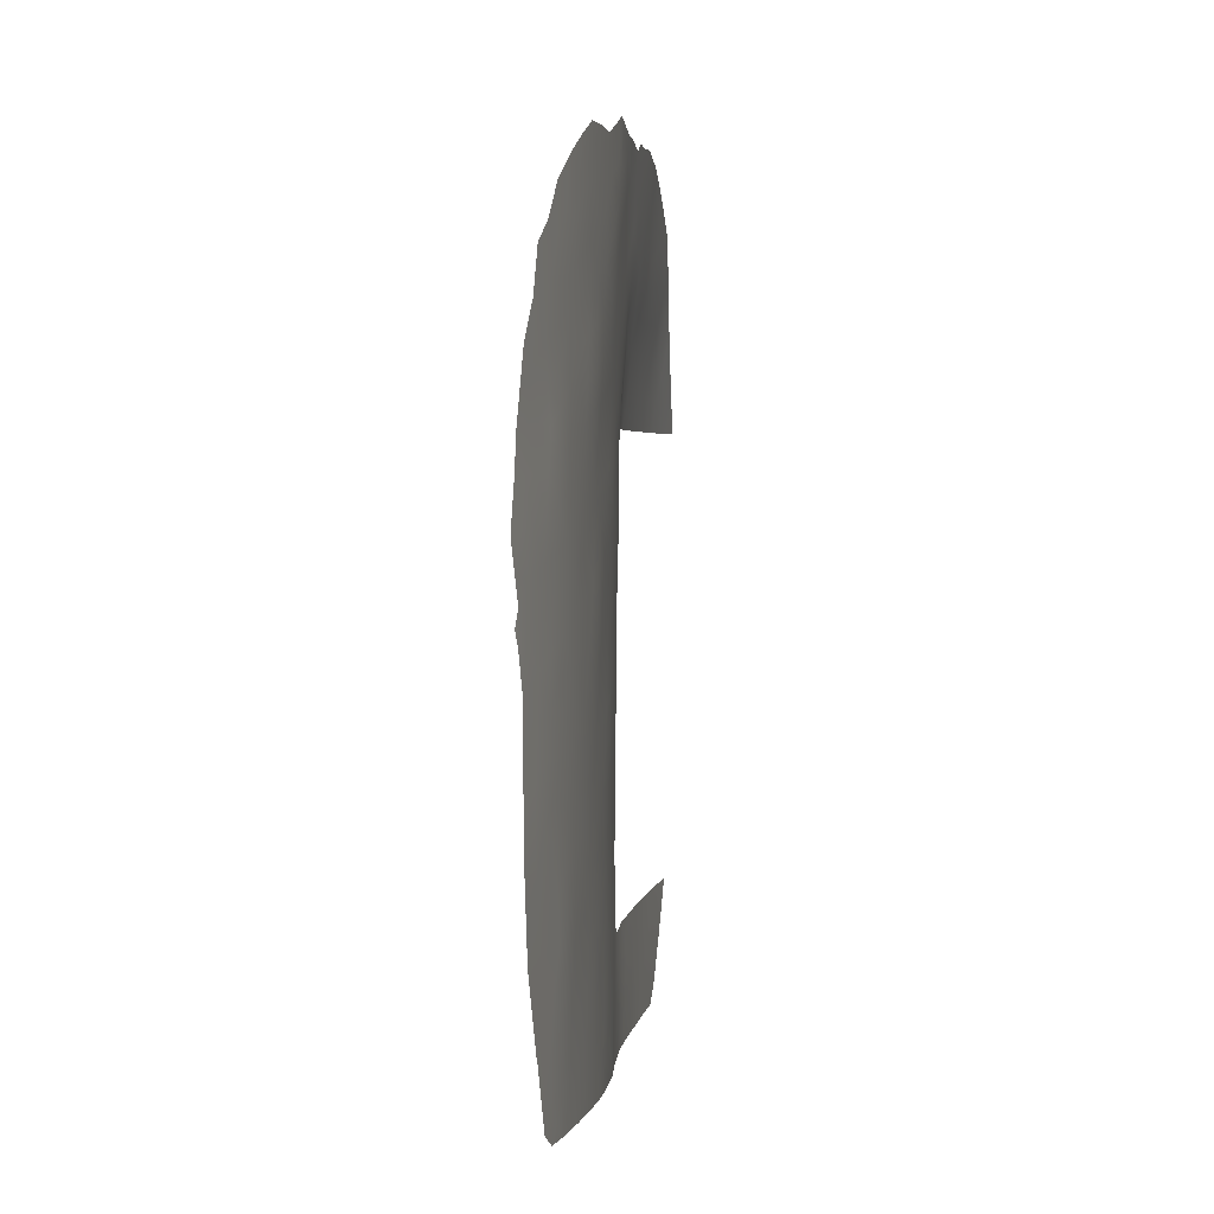
<metadata>
{"format":"obj","ext":"obj","renderer":"f3d","projection":"perspective","resolution":1024,"background":"white","views":[{"elev":2.8,"azim":-39.2,"up":"+Z"}]}
</metadata>
<code>
v -41.66 28.29 -48.63
v -40.66 29.39 -43.69
v -45.97 24 -49.22
v -37.93 31.42 -32.28
v -44.23 25.57 -42.02
v -43.02 26.82 -47.25
v -42.51 27.32 -44.99
v -41.66 28.28 -46.54
v -36.98 33.17 -38
v -35.42 34.6 -38
v -36.06 33.79 -36.21
v -45.43 24.49 -45.44
v -39.56 30.72 -46.43
v -40.06 30.09 -44.92
v -40.6 29.5 -45.58
v -47.55 22.64 -51.11
v -48 22.31 -45.37
v -44.87 25 -38.71
v -46.19 23.84 -39.11
v -39.08 30.49 -33.83
v -40.18 29.5 -34.95
v -43.8 26.02 -40.14
v -39.53 30.72 -50
v -38.54 31.65 -52.93
v -33.75 36.09 -50
v -34.27 35.63 -51.58
v -35.24 34.75 -53
v -37.1 33.05 -53
v -39.45 30.72 -40.39
v -39.43 30.72 -38
v -40.74 29.19 -39.16
v -36.41 33.75 -50
v -38.31 31.98 -50
v -38.87 31.34 -51.86
v -34.73 35.25 -50
v -39.33 30.84 -52.88
v -40.84 29.18 -52.74
v -32.85 36.85 -50
v -45.74 24.21 -42.53
v -36.51 32.87 -32.83
v -47.57 22.76 -36.21
v -42.92 26.88 -51.57
v -43.35 26.48 -43.4
v -41.88 28.03 -42.9
v -42.83 27.01 -41.48
v -42.88 26.67 -33.67
v -43.91 25.92 -45.29
v -40.6 29.4 -41.51
v -40.5 29.61 -49.54
v -48.66 21.92 -38
v -39.07 30.84 -35.87
v -45.85 24.14 -35.56
v -40.6 29.52 -47.57
v -36.58 33.02 -34.67
v -39.53 30.72 -45.21
v -39.53 30.72 -42.84
v -41.28 28.6 -41.02
v -47.52 22.65 -52.19
v -46.54 23.52 -40.92
v -33.59 36.21 -38
v -37.6 32.34 -36.15
v -44.59 25.17 -36.83
v -39.57 30.72 -48.21
v -41.88 27.89 -37.57
v -47.93 22.4 -41.52
v -41.51 28.41 -50.87
v -38.63 31.57 -38
v -44.34 25.49 -48.7
v -47.15 22.95 -47.94
v -43.56 26.23 -52.49
v -45.91 24.09 -37.39
v -43.42 26.35 -38.21
v -44.35 25.38 -32.71
v -47.58 22.68 -39.64
v -40.39 29.44 -36.91
v -42.29 27.47 -39.58
v -44.88 24.97 -50.63
v -41.9 27.96 -52.64
v -45.3 24.59 -52.35
v -46.24 23.75 -52.28
v -44.05 25.75 -52.45
v -48.14 22.21 -43.59
v -40.39 29.17 -33.09
v -42.8 27.03 -49.53
v -35.21 34.24 -34.26
v -34.48 35.25 -36.25
v -48.44 21.94 -47.07
v -44.38 25.38 -34.87
v -41.57 28.09 -35.61
v -41.4 28.22 -34.5
v -45.78 24.17 -47.28
v -44.78 25.08 -43.81
v -44.5 25.35 -46.85
v -46.88 23.3 -34.43
v -46.38 23.65 -43.98
v -43.13 26.55 -36.23
v -40.14 29.98 -51.42
v -39.35 30.03 -31.95
v -45.23 24.68 -40.6
v -49.07 21.54 -39.99
v -47.24 22.94 -42.26
v -37.82 31.77 -34.32
v -47.17 22.98 -45.65
v -40.75 28.66 -31.45
v -39.85 29.52 -31.6
v -33.45 36.34 -51.56
v -34.04 35.83 -52.56
v -34.51 35.4 -53
v -32.84 36.85 -50.22
v -33.29 36.49 -51.28
v -32.71 36.95 -50
v -36.7 32.56 -31.69
v -49.48 21.31 -36.57
v -48.97 21.7 -35.71
v -42.11 27.37 -31.18
v -32 37.47 -38
v -47.43 22.88 -33.26
v -48.08 22.37 -34.14
v -38.12 31.16 -31.32
v -37.2 32.06 -31.54
v -39.45 29.9 -31.37
v -35.29 33.96 -32.46
v -41.18 28.23 -31.47
v -43.44 26.18 -31.76
v -33.67 35.69 -34.5
v -32.78 36.65 -36.38
v -49.94 20.96 -38.21
v -48.68 21.92 -34.63
v -49.77 20.99 -43.26
v -49.99 20.85 -42.26
v -50.33 20.63 -40.17
v -49.95 20.88 -41.53
v -45.03 24.8 -31.76
v -46.56 23.56 -32.62
v -48.23 22.08 -52.14
v -48.69 21.72 -51.81
v -49.81 20.93 -44.27
v -39.01 30.31 -31.42
v -49.84 20.86 -46.48
v -49.67 20.98 -48.35
v -49.1 21.42 -50.28
v -49.14 21.39 -50.24
v -50.13 20.76 -41.93
v -42.23 27.66 -49.09
v -42.17 27.7 -50.15
v -41.59 28.34 -49.71
v -43.98 25.84 -49.58
v -43.38 26.45 -49.99
v -43.51 26.32 -49.05
v -42.77 27.07 -46.07
v -43.21 26.62 -45.18
v -43.49 26.35 -46.19
v -36.2 33.89 -38
v -35.74 34.2 -37.11
v -36.53 33.48 -37.1
v -40.05 30.14 -45.94
v -39.86 29.61 -32.5
v -40.56 28.92 -32.21
v -40.23 29.39 -34.02
v -39.61 30.02 -34.44
v -39.73 29.84 -33.46
v -44.73 25.12 -41.33
v -44.01 25.8 -41.08
v -44.53 25.34 -40.38
v -44.33 25.51 -39.43
v -45.03 24.86 -39.64
v -37.82 32.35 -52.96
v -36.49 33.63 -52.17
v -36.17 33.9 -53
v -35.65 34.4 -52.22
v -39.44 30.72 -39.19
v -40.03 30.02 -38.58
v -40.05 30 -39.75
v -38.92 31.35 -50
v -39.19 31.04 -50.88
v -38.56 31.7 -50.88
v -35.32 34.71 -50.71
v -35.13 34.87 -51.48
v -34.49 35.45 -50.78
v -35.57 34.5 -50
v -34.81 35.14 -52.3
v -36.96 33.21 -50.79
v -39.51 30.66 -51.72
v -40.5 29.57 -52.03
v -40.09 30.01 -52.81
v -37.81 32.43 -50.84
v -38.13 32.07 -51.86
v -33.68 36.15 -50.87
v -36.02 33.23 -32.03
v -41.14 28.86 -45.18
v -40.64 29.43 -44.64
v -41.18 28.8 -44.23
v -48.25 22.24 -36.43
v -48.8 21.82 -36.92
v -49.19 21.52 -37.41
v -42.65 27.22 -43.16
v -42.38 27.49 -42.16
v -43.08 26.75 -42.44
v -43.54 26.29 -41.75
v -43.78 26.03 -42.69
v -43.31 26.52 -40.81
v -42.27 27.62 -46.89
v -42.11 27.78 -45.82
v -44.22 25.63 -46.16
v -43.87 25.98 -47.05
v -40.62 29.41 -42.64
v -41.21 28.74 -42.17
v -41.22 28.76 -43.24
v -40.2 29.92 -44.13
v -37.88 31.59 -33.31
v -38.53 30.93 -33.09
v -38.46 31.12 -34.12
v -40.98 29.04 -50.18
v -41.07 28.95 -49.15
v -46.33 23.74 -33.84
v -46.42 23.66 -34.94
v -45.71 24.24 -34.52
v -41.14 28.89 -47.1
v -41.68 28.26 -47.57
v -41.12 28.91 -48.12
v -40.57 29.55 -48.56
v -41.57 28.37 -45.68
v -41.13 28.89 -46.12
v -39.49 30.72 -41.62
v -40.02 30.06 -40.94
v -40.04 30.08 -42.12
v -39.53 30.72 -44.03
v -41.74 28.14 -41.86
v -45.47 24.46 -41.59
v -45.91 24.07 -40.81
v -40.04 30.15 -48.88
v -40.07 30.13 -47.93
v -41.78 28.12 -44.8
v -46.88 23.2 -52.24
v -46.89 23.2 -51.64
v -43.76 25.96 -35.54
v -44.49 25.27 -35.87
v -43.87 25.85 -36.54
v -40.07 30.13 -46.98
v -40.59 29.51 -46.57
v -42.73 26.82 -31.47
v -42.37 27.15 -32.2
v -43.66 26.17 -48.03
v -42.9 26.93 -48.48
v -40.78 29.25 -51.15
v -41.13 28.84 -51.88
v -39.06 31 -37.01
v -39.97 30.22 -49.81
v -40.36 29.75 -50.5
v -32.79 36.84 -38
v -32.39 37.06 -37.19
v -33.2 36.41 -37.18
v -39.55 30.72 -49.11
v -42.3 27.6 -47.99
v -47.47 22.84 -34.39
v -36.33 33.38 -35.35
v -37.05 32.71 -35.34
v -36.83 33.07 -36.19
v -37.32 32.73 -37.07
v -42.93 26.89 -44.17
v -42.24 27.62 -43.96
v -47.15 22.97 -46.87
v -47.78 22.46 -47.45
v -47.25 22.87 -48.9
v -47.72 22.51 -48.31
v -48.04 22.25 -49.12
v -43.33 26.48 -50.84
v -43.69 26.11 -51.57
v -42.77 27.04 -50.51
v -37.15 32.44 -34.49
v -36.55 32.96 -33.88
v -37.21 32.27 -33.55
v -37.26 32.11 -32.5
v -43.6 26.2 -39.18
v -44.16 25.66 -38.48
v -46.49 23.54 -47.56
v -46.44 23.6 -46.49
v -45.66 24.28 -46.32
v -46.26 23.76 -45.52
v -43.65 25.99 -33.35
v -44.33 25.41 -33.83
v -43.57 26.08 -34.45
v -48.07 22.37 -35.35
v -48.11 22.34 -37.33
v -46.87 23.27 -39.38
v -47.03 23.12 -40.32
v -46.34 23.69 -40.06
v -34.92 34.95 -37.13
v -35.28 34.51 -36.21
v -48.15 22.28 -38.91
v -47.43 22.81 -38.73
v -47.96 22.43 -38.14
v -40.26 29.5 -35.91
v -40.83 28.85 -35.31
v -40.97 28.77 -36.28
v -47.76 22.54 -40.56
v -47.17 23.01 -41.25
v -48.86 21.73 -39.02
v -48.33 22.11 -39.82
v -46.7 23.36 -49.56
v -46.56 23.47 -48.57
v -34.72 34.63 -33.71
v -34.64 34.61 -32.94
v -35.25 34.09 -33.27
v -48.56 21.85 -45.88
v -35.98 33.56 -34.46
v -35.87 33.54 -33.55
v -41.67 28.25 -43.82
v -44.01 25.76 -37.52
v -44.72 25.09 -37.77
v -43.27 26.46 -37.22
v -42.1 27.75 -41.2
v -43.06 26.73 -39.86
v -42.56 27.25 -40.53
v -35.81 33.52 -32.8
v -44.42 25.43 -47.65
v -44.66 25.21 -45.36
v -44.34 25.5 -44.51
v -45.11 24.78 -44.63
v -41.09 28.43 -32.77
v -42.66 27.11 -37.89
v -42.84 26.93 -38.89
v -42.06 27.7 -38.58
v -45.7 24.27 -39.84
v -43.75 25.91 -32.44
v -44.15 25.56 -31.72
v -46.61 23.51 -37.28
v -45.94 24.06 -36.56
v -46.65 23.49 -36.06
v -34.41 35 -34.46
v -34.07 35.23 -33.77
v -44.04 25.78 -50.53
v -44.42 25.4 -51.51
v -39.87 30.12 -37.49
v -39.71 30.18 -36.46
v -34.5 35.41 -38
v -34.06 35.71 -37.15
v -33.63 35.95 -36.31
v -33.21 36.19 -35.46
v -34.05 35.49 -35.38
v -42.51 27.22 -36.9
v -41.31 28.54 -38.3
v -40.55 29.33 -37.95
v -41.12 28.68 -37.26
v -42.97 26.65 -35.21
v -49.71 21.14 -37.39
v -49.33 21.42 -38.19
v -41.81 28.01 -40.26
v -39.65 30.15 -35.45
v -39.06 30.68 -34.85
v -47.37 22.87 -37.75
v -49.52 21.24 -39.12
v -50.09 20.83 -39.09
v -49.76 21.05 -40.07
v -49.38 21.3 -41.07
v -50.14 20.76 -40.85
v -41.37 28.57 -52.69
v -41.73 28.15 -51.84
v -42.22 27.64 -51.13
v -42.3 27.53 -51.94
v -42.73 27.1 -52.57
v -45.05 24.79 -33
v -41.59 27.95 -33.39
v -40.88 28.7 -33.7
v -37.75 32.01 -35.25
v -37.81 32.37 -38
v -38.14 31.93 -37.05
v -46.38 23.66 -41.78
v -45.93 24.05 -44.71
v -46.78 23.3 -44.71
v -45.02 24.83 -34.17
v -45.12 24.76 -35.21
v -45.72 24.23 -33.33
v -46.95 23.25 -33.7
v -48.19 22.12 -51.5
v -47.45 22.71 -49.98
v -46.84 23.25 -50.62
v -44.64 25.2 -49.69
v -45.21 24.7 -48.95
v -45.4 24.5 -49.89
v -45.7 24.24 -51.62
v -46.23 23.77 -51.19
v -44.67 25.17 -52.4
v -45.1 24.77 -51.53
v -46.12 23.87 -50.18
v -45.58 24.35 -50.81
v -47.66 22.59 -44.6
v -48.09 22.27 -42.51
v -48.75 21.78 -41.81
v -48.9 21.65 -42.88
v -49.03 21.53 -43.9
v -49.11 21.45 -44.9
v -41.72 27.99 -36.59
v -42.36 27.31 -35.91
v -45.22 24.65 -36.18
v -45.31 24.57 -37.1
v -38.69 30.67 -32.11
v -35.6 34.05 -35.27
v -34.83 34.76 -35.29
v -44.98 24.9 -42.29
v -45.25 24.65 -43.17
v -44.49 25.34 -42.94
v -49.19 21.37 -45.85
v -49.13 21.41 -46.76
v -49.76 20.92 -47.41
v -49.04 21.47 -47.73
v -48.33 22.03 -48.11
v -49.4 21.19 -49.29
v -48.75 21.7 -49.51
v -39.56 30.72 -47.32
v -49.82 20.9 -45.38
v -42.2 27.41 -34.92
v -42.14 27.42 -34.01
v -40.69 28.95 -34.51
v -45.85 24.11 -48.26
v -42.29 27.21 -33.09
v -41.17 28.72 -40.01
v -41.55 28.29 -39.31
v -46.75 23.38 -38.42
v -46.07 23.94 -38.17
v -44.05 25.78 -43.62
v -44.94 24.94 -46.2
v -43.63 26.2 -44.36
v -45.09 24.81 -47.06
v -45.11 24.79 -47.98
v -45.8 24.17 -32.17
v -38.43 31.32 -35.12
v -38.36 31.57 -36.08
v -48.28 22.06 -50.36
v -48.89 21.57 -51.05
v -46.61 23.46 -42.94
v -47.5 22.73 -43.06
v -47.23 22.96 -43.84
v -43.01 26.56 -32.57
v -37.36 32.87 -50
v -39.21 30.26 -32.82
v -48.54 21.94 -40.79
v -45.54 24.41 -38.9
v -45.98 24 -43.32
v -45.42 24.51 -38
v -47.23 23.02 -35.32
v -40.62 29.35 -40.36
v -45.57 24.37 -43.96
v -39.77 30.41 -50.78
v -39.91 30.21 -52.2
v -40.09 30.05 -43.24
v -36.02 34.08 -51.07
v -49.47 21.23 -42.17
v -41.31 28.13 -31.94
v -42.74 26.83 -34.42
v -41.81 27.66 -32.38
v -47.86 22.41 -46.41
v -48.81 21.65 -48.69
v -48.45 21.96 -44.72
v -47.34 22.92 -36.88
v -37.1 33.06 -51.74
f 144 145 146
f 147 148 149
f 150 151 152
f 153 154 155
f 83 157 158
f 159 160 161
f 162 163 164
f 165 166 164
f 168 169 170
f 171 172 173
f 174 175 176
f 177 178 179
f 170 181 178
f 26 181 107
f 186 176 187
f 38 25 109
f 38 109 111
f 190 191 192
f 50 284 194
f 50 194 195
f 196 197 198
f 199 200 198
f 199 201 163
f 202 203 150
f 204 205 152
f 206 207 208
f 2 191 209
f 210 211 212
f 213 214 146
f 215 216 217
f 218 219 220
f 214 221 220
f 190 222 223
f 224 225 226
f 56 446 227
f 57 228 207
f 229 230 368
f 231 232 221
f 233 203 222
f 80 235 234
f 236 237 238
f 239 156 240
f 223 218 240
f 13 55 156
f 243 149 244
f 184 245 246
f 444 248 249
f 250 251 252
f 253 231 248
f 202 254 219
f 244 144 254
f 283 255 118
f 256 257 258
f 258 259 155
f 260 261 196
f 264 265 266
f 269 148 267
f 270 271 272
f 165 274 275
f 98 121 105
f 262 276 277
f 278 279 277
f 280 281 282
f 455 193 284
f 285 286 287
f 154 288 289
f 290 291 292
f 293 294 295
f 286 296 297
f 290 298 299
f 264 300 301
f 302 303 304
f 17 305 452
f 306 307 271
f 192 208 308
f 233 308 261
f 275 309 310
f 311 238 309
f 197 228 312
f 313 201 314
f 210 272 273
f 307 304 315
f 40 315 189
f 243 205 316
f 317 318 319
f 320 158 449
f 321 322 323
f 274 313 322
f 287 230 324
f 325 326 73
f 327 328 329
f 330 331 302
f 268 332 333
f 334 247 335
f 336 337 288
f 338 339 340
f 321 341 311
f 342 343 344
f 282 236 345
f 195 346 347
f 312 348 314
f 283 128 114
f 160 349 350
f 284 292 351
f 352 353 354
f 355 354 356
f 357 246 358
f 358 359 360
f 361 360 42
f 320 363 364
f 270 365 257
f 366 259 367
f 297 101 368
f 279 369 370
f 371 217 372
f 94 215 374
f 58 375 135
f 378 332 147
f 378 379 380
f 383 333 384
f 380 385 386
f 235 382 377
f 386 381 384
f 298 347 352
f 17 387 454
f 388 389 390
f 82 390 391
f 454 391 392
f 393 394 341
f 395 328 396
f 98 397 138
f 269 359 145
f 398 289 399
f 399 340 330
f 400 401 402
f 256 398 306
f 305 403 404
f 404 405 406
f 407 406 453
f 453 408 409
f 239 232 410
f 392 411 403
f 237 372 395
f 412 90 413
f 90 294 414
f 98 138 121
f 283 118 128
f 415 276 301
f 263 407 265
f 363 416 413
f 417 418 348
f 323 418 342
f 419 420 327
f 419 291 285
f 344 295 393
f 349 293 335
f 421 200 402
f 204 317 422
f 260 423 151
f 318 423 421
f 278 424 422
f 425 316 424
f 425 415 379
f 172 334 343
f 362 426 373
f 364 414 159
f 427 212 350
f 367 428 247
f 429 430 375
f 266 409 429
f 377 385 300
f 431 432 433
f 412 345 394
f 371 281 362
f 337 252 338
f 416 242 434
f 280 434 325
f 182 435 186
f 249 213 245
f 397 436 211
f 157 161 436
f 229 400 162
f 299 437 296
f 324 166 438
f 101 388 432
f 448 132 130
f 130 132 143
f 427 428 365
f 420 438 440
f 440 310 396
f 283 441 255
f 216 441 329
f 173 442 225
f 369 319 443
f 439 443 401
f 442 417 57
f 370 433 387
f 1 144 146
f 144 84 145
f 146 145 66
f 68 147 149
f 147 332 148
f 149 148 84
f 6 150 152
f 150 7 151
f 152 151 47
f 9 153 155
f 153 10 154
f 155 154 11
f 15 156 14
f 105 157 98
f 157 105 158
f 104 158 105
f 83 159 161
f 159 21 160
f 161 160 20
f 99 162 164
f 162 5 163
f 164 163 22
f 22 165 164
f 165 18 166
f 164 166 99
f 167 187 24
f 26 107 106
f 168 28 169
f 170 169 27
f 29 171 173
f 171 30 172
f 173 172 31
f 33 174 176
f 174 23 175
f 176 175 34
f 23 444 175
f 175 183 34
f 35 177 179
f 179 178 26
f 170 27 181
f 178 181 26
f 180 177 35
f 25 35 179
f 108 181 27
f 181 108 107
f 36 183 445
f 185 445 184
f 185 184 37
f 186 33 176
f 187 176 34
f 34 24 187
f 24 34 36
f 183 36 34
f 188 109 25
f 188 110 109
f 40 189 112
f 233 190 192
f 190 15 191
f 192 191 2
f 193 114 194
f 114 193 283
f 194 113 195
f 113 194 114
f 43 196 198
f 196 44 197
f 198 197 45
f 45 199 198
f 199 5 200
f 198 200 43
f 5 199 163
f 199 45 201
f 163 201 22
f 6 202 150
f 202 8 203
f 150 203 7
f 47 204 152
f 204 93 205
f 152 205 6
f 2 206 208
f 206 48 207
f 208 207 44
f 15 14 191
f 209 191 14
f 102 210 212
f 210 4 211
f 212 211 20
f 66 213 146
f 213 49 214
f 146 214 1
f 373 215 217
f 215 94 216
f 217 216 52
f 53 218 220
f 218 8 219
f 220 219 1
f 1 214 220
f 214 49 221
f 220 221 53
f 15 190 223
f 190 233 222
f 223 222 8
f 56 224 226
f 224 29 225
f 226 225 48
f 14 227 209
f 209 446 2
f 446 209 227
f 55 227 14
f 48 57 207
f 207 228 44
f 39 229 368
f 229 99 230
f 368 230 59
f 49 231 221
f 231 63 232
f 221 232 53
f 233 7 203
f 222 203 8
f 16 58 235
f 234 235 58
f 96 236 238
f 236 88 237
f 238 237 62
f 53 239 240
f 239 13 156
f 240 156 15
f 15 223 240
f 223 8 218
f 240 218 53
f 241 242 115
f 156 55 14
f 6 243 244
f 243 68 149
f 244 149 84
f 37 184 246
f 184 97 245
f 246 245 66
f 247 30 67
f 97 444 249
f 444 23 248
f 249 248 49
f 60 250 252
f 250 116 251
f 252 251 126
f 23 253 248
f 253 63 231
f 248 231 49
f 8 202 219
f 202 6 254
f 219 254 1
f 6 244 254
f 244 84 144
f 254 144 1
f 255 94 374
f 255 374 117
f 255 117 118
f 4 120 119
f 11 256 258
f 256 54 257
f 258 257 61
f 11 258 155
f 258 61 259
f 155 259 9
f 43 260 196
f 260 7 261
f 196 261 44
f 69 262 263
f 262 103 452
f 376 264 266
f 264 69 265
f 266 265 407
f 70 42 268
f 268 267 332
f 42 269 267
f 269 84 148
f 267 148 332
f 102 270 272
f 270 54 271
f 272 271 40
f 112 273 40
f 273 120 4
f 120 273 112
f 18 165 275
f 165 22 274
f 275 274 72
f 103 262 277
f 262 69 276
f 277 276 91
f 91 278 277
f 278 12 279
f 277 279 103
f 46 280 282
f 280 73 281
f 282 281 88
f 284 193 194
f 206 226 48
f 19 285 287
f 285 74 286
f 287 286 59
f 11 154 289
f 154 10 288
f 289 288 86
f 50 290 292
f 290 74 291
f 292 291 351
f 75 293 295
f 293 21 294
f 295 294 89
f 59 286 297
f 286 74 296
f 297 296 65
f 74 290 299
f 290 50 298
f 299 298 100
f 69 264 301
f 264 376 300
f 301 300 3
f 85 302 304
f 304 303 122
f 54 306 271
f 306 85 307
f 271 307 40
f 233 192 308
f 192 2 208
f 308 208 44
f 7 233 261
f 261 308 44
f 18 275 310
f 275 72 309
f 310 309 62
f 72 311 309
f 311 96 238
f 309 238 62
f 45 197 312
f 197 44 228
f 312 228 57
f 76 313 314
f 313 22 201
f 314 201 45
f 4 210 273
f 210 102 272
f 273 272 40
f 40 307 315
f 307 85 304
f 315 304 122
f 315 122 189
f 68 243 316
f 243 6 205
f 316 205 93
f 12 317 319
f 317 47 318
f 319 318 92
f 320 83 158
f 123 449 104
f 449 158 104
f 64 321 323
f 321 72 322
f 323 322 76
f 72 274 322
f 274 22 313
f 322 313 76
f 19 287 324
f 287 59 230
f 324 230 99
f 325 124 326
f 73 326 133
f 41 455 329
f 327 71 328
f 329 328 52
f 85 330 302
f 330 125 331
f 302 331 303
f 81 268 333
f 333 332 77
f 75 334 335
f 334 30 247
f 335 247 51
f 10 336 288
f 336 60 337
f 288 337 86
f 86 338 340
f 338 126 339
f 340 339 125
f 72 321 311
f 321 64 341
f 311 341 96
f 64 342 344
f 342 31 343
f 344 343 75
f 46 282 450
f 282 88 236
f 345 236 96
f 50 195 347
f 195 113 346
f 347 346 127
f 45 312 314
f 312 57 348
f 314 348 76
f 20 160 350
f 160 21 349
f 350 349 51
f 41 193 455
f 284 50 292
f 390 448 129
f 100 352 354
f 354 353 131
f 355 100 354
f 356 354 131
f 356 132 355
f 78 357 358
f 357 37 246
f 358 246 66
f 78 358 360
f 358 66 359
f 360 359 42
f 70 361 42
f 361 78 360
f 83 320 364
f 364 363 90
f 54 270 257
f 270 102 365
f 257 365 61
f 67 366 367
f 366 9 259
f 367 259 61
f 59 297 368
f 297 65 101
f 103 279 370
f 279 12 369
f 370 369 95
f 88 371 372
f 371 373 217
f 372 217 52
f 215 373 134
f 215 134 374
f 58 16 375
f 375 136 135
f 376 16 377
f 68 378 147
f 378 77 332
f 77 378 380
f 378 68 379
f 380 379 3
f 80 381 382
f 381 80 79
f 79 383 384
f 383 81 333
f 384 333 77
f 77 380 386
f 380 3 385
f 386 385 382
f 16 235 377
f 235 80 382
f 77 386 384
f 386 382 381
f 384 381 79
f 70 268 81
f 100 298 352
f 298 50 347
f 352 347 127
f 353 352 127
f 454 387 82
f 82 388 390
f 388 65 389
f 390 389 448
f 390 129 391
f 137 391 129
f 454 82 391
f 392 391 137
f 64 393 341
f 393 89 394
f 341 394 96
f 62 395 396
f 395 52 328
f 396 328 71
f 119 397 4
f 397 119 138
f 84 269 145
f 269 42 359
f 145 359 66
f 85 398 399
f 398 11 289
f 399 289 86
f 85 399 330
f 399 86 340
f 330 340 125
f 5 400 402
f 400 39 401
f 402 401 92
f 54 256 306
f 256 11 398
f 306 398 85
f 87 305 404
f 404 403 139
f 87 404 406
f 404 139 405
f 406 405 140
f 407 87 406
f 453 406 140
f 453 140 408
f 409 408 142
f 13 239 410
f 239 53 232
f 410 232 63
f 17 454 305
f 392 137 411
f 403 411 139
f 62 237 395
f 237 88 372
f 395 372 52
f 46 450 413
f 412 89 90
f 90 89 294
f 414 294 21
f 374 134 117
f 3 415 301
f 415 91 276
f 301 276 69
f 69 263 265
f 263 87 407
f 90 363 413
f 413 416 46
f 57 417 348
f 417 31 418
f 348 418 76
f 64 323 342
f 323 76 418
f 342 418 31
f 351 419 327
f 419 19 420
f 327 420 71
f 19 419 285
f 419 351 291
f 285 291 74
f 64 344 393
f 344 75 295
f 393 295 89
f 51 349 335
f 349 21 293
f 335 293 75
f 92 421 402
f 421 43 200
f 402 200 5
f 93 204 422
f 204 47 317
f 422 317 12
f 7 260 151
f 260 43 423
f 151 423 47
f 92 318 421
f 318 47 423
f 421 423 43
f 12 278 422
f 278 91 424
f 422 424 93
f 91 425 424
f 425 68 316
f 424 316 93
f 68 425 379
f 425 91 415
f 379 415 3
f 31 172 343
f 172 30 334
f 343 334 75
f 362 133 426
f 373 426 134
f 83 364 159
f 364 90 414
f 159 414 21
f 51 427 350
f 427 102 212
f 350 212 20
f 67 367 247
f 367 61 428
f 247 428 51
f 16 429 375
f 429 141 430
f 375 430 136
f 16 376 429
f 142 141 409
f 376 266 429
f 266 407 453
f 141 429 409
f 376 377 300
f 377 382 385
f 300 385 3
f 95 431 433
f 431 101 432
f 433 432 82
f 89 412 394
f 394 345 96
f 373 371 362
f 371 88 281
f 362 281 73
f 86 337 338
f 337 60 252
f 338 252 126
f 73 280 325
f 325 434 124
f 25 179 188
f 110 188 106
f 106 188 26
f 182 32 435
f 186 435 33
f 97 249 245
f 249 49 213
f 245 213 66
f 4 397 211
f 397 98 436
f 211 436 20
f 98 157 436
f 157 83 161
f 436 161 20
f 99 229 162
f 229 39 400
f 162 400 5
f 74 299 296
f 299 100 437
f 296 437 65
f 389 355 448
f 437 389 65
f 19 324 438
f 324 99 166
f 438 166 18
f 368 101 431
f 368 431 39
f 39 431 439
f 439 431 95
f 101 65 388
f 432 388 82
f 102 427 365
f 427 51 428
f 365 428 61
f 71 420 440
f 420 19 438
f 440 438 18
f 71 440 396
f 440 18 310
f 396 310 62
f 283 193 41
f 255 441 94
f 52 216 329
f 216 94 441
f 329 441 41
f 29 173 225
f 173 31 442
f 225 442 48
f 95 369 443
f 369 12 319
f 443 319 92
f 39 439 401
f 439 95 443
f 401 443 92
f 48 442 57
f 442 31 417
f 103 370 387
f 370 95 433
f 387 433 82
f 444 183 175
f 445 183 97
f 115 449 123
f 444 97 183
f 447 32 182
f 36 445 185
f 445 97 184
f 447 177 180
f 206 446 226
f 355 389 437
f 447 168 170
f 177 447 178
f 178 447 170
f 32 447 180
f 2 446 206
f 446 56 226
f 448 130 129
f 320 449 451
f 242 416 451
f 409 266 453
f 100 355 437
f 355 132 448
f 124 434 241
f 362 73 133
f 28 456 167
f 456 168 182
f 456 28 168
f 182 168 447
f 456 186 187
f 268 42 267
f 434 242 241
f 188 179 26
f 46 416 434
f 280 46 434
f 450 282 345
f 452 103 17
f 450 412 413
f 412 450 345
f 320 451 363
f 115 451 449
f 451 416 363
f 262 452 263
f 451 115 242
f 263 452 87
f 452 305 87
f 456 182 186
f 17 103 387
f 454 392 305
f 403 305 392
f 283 41 441
f 455 327 329
f 455 284 351
f 455 351 327
f 456 187 167

</code>
